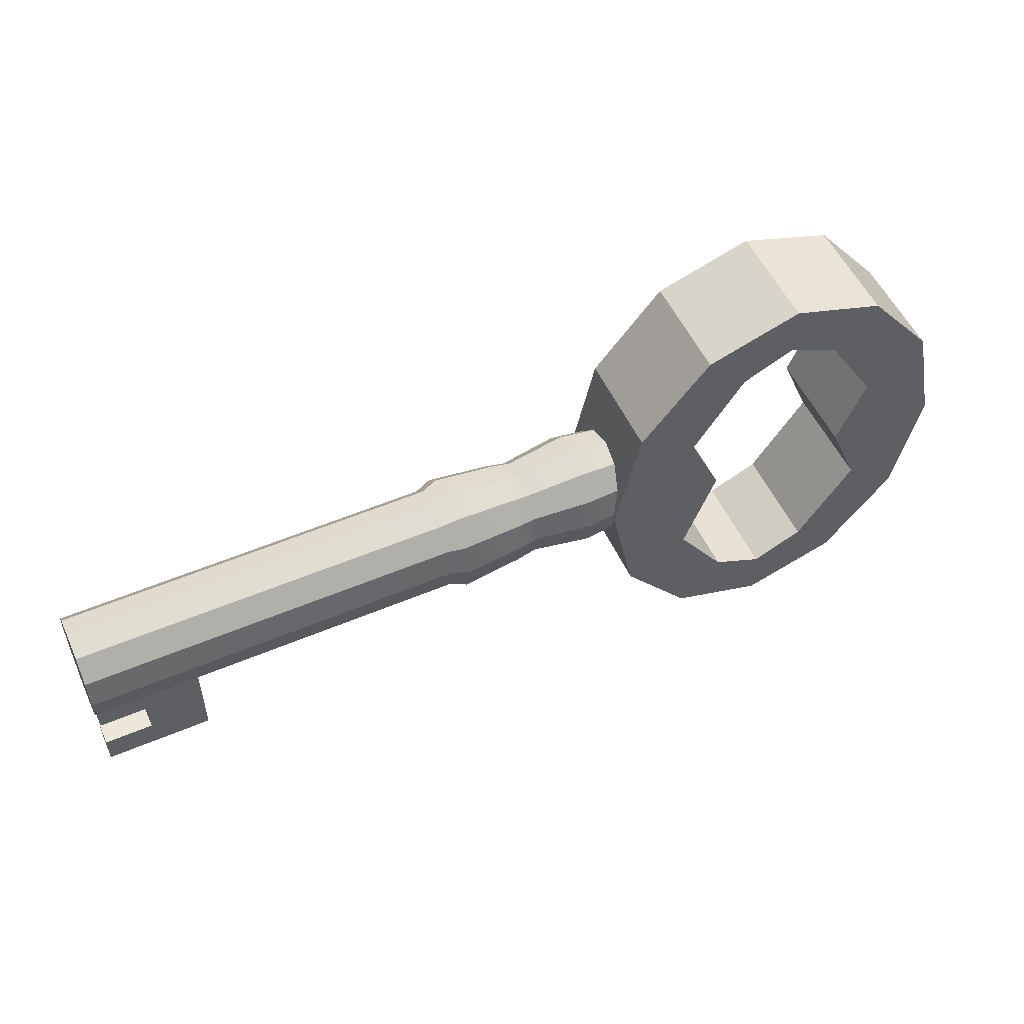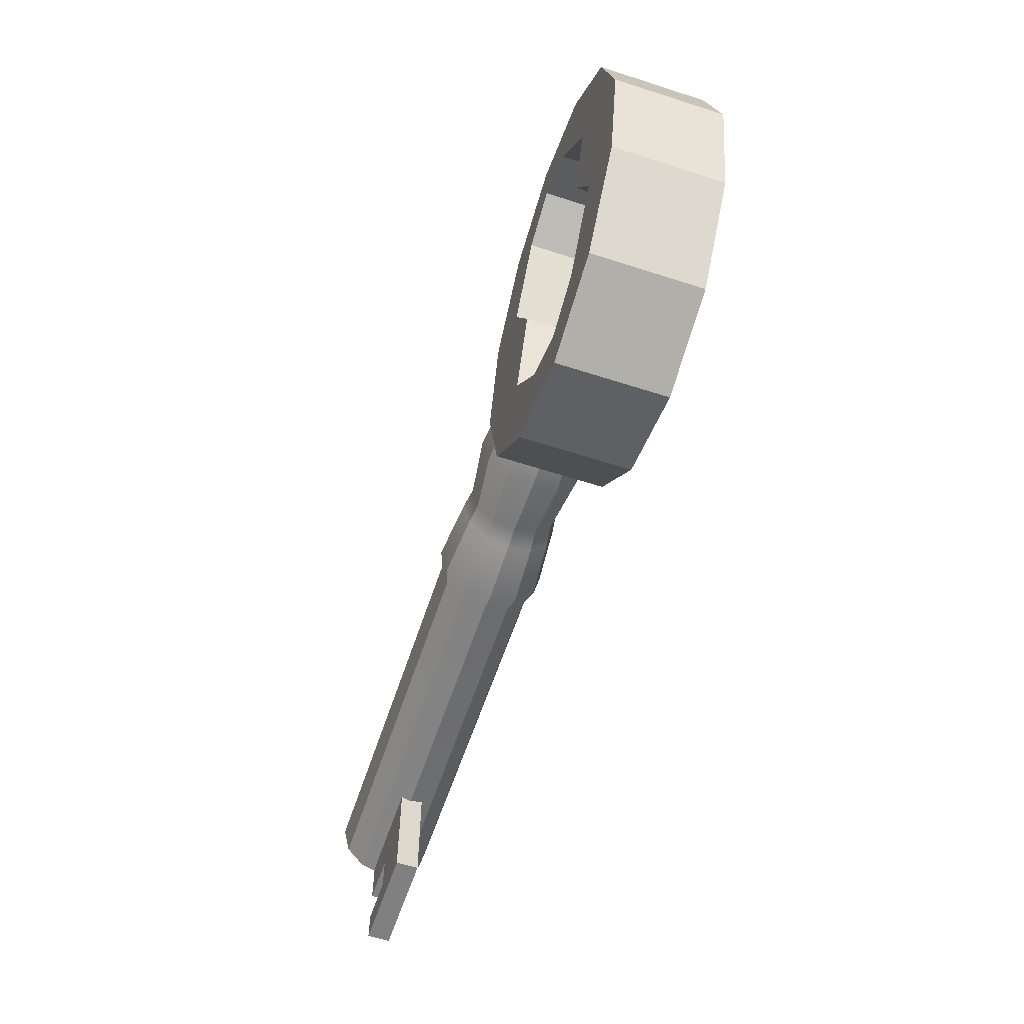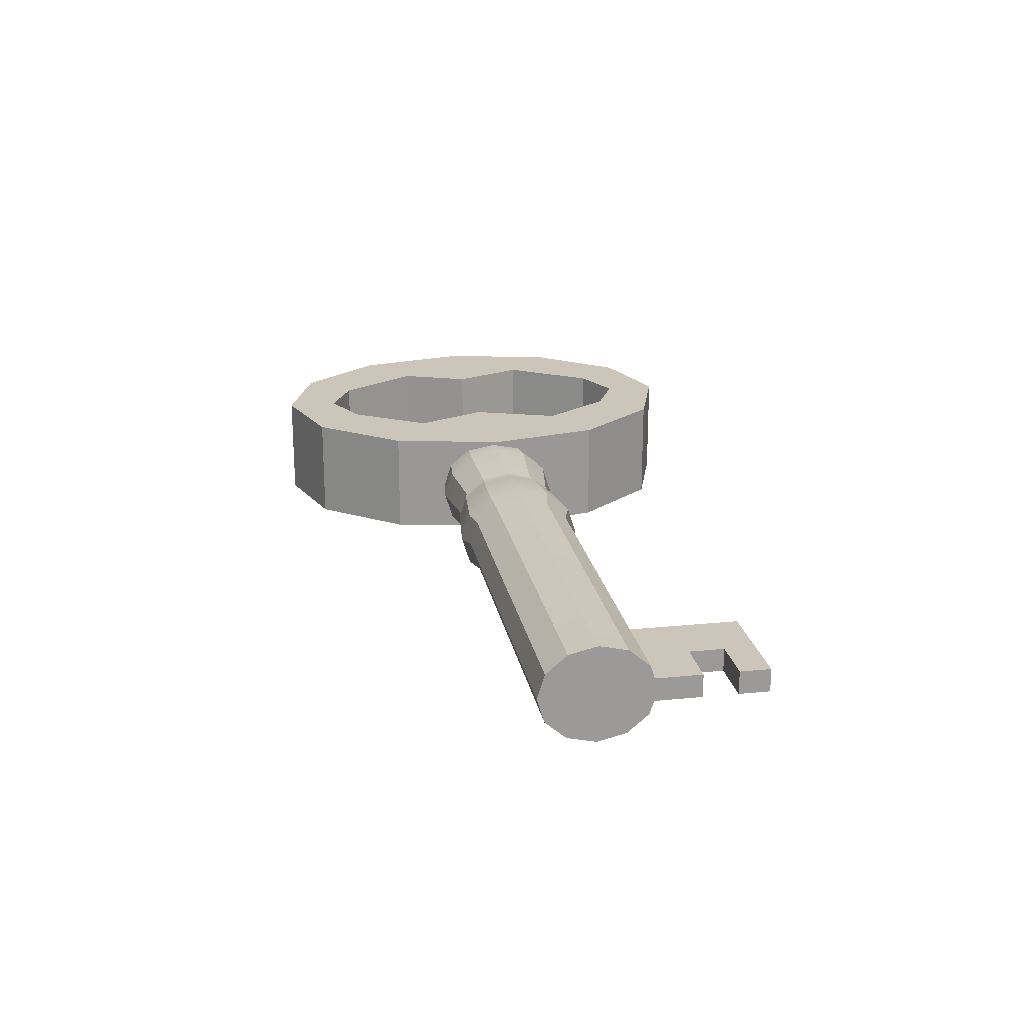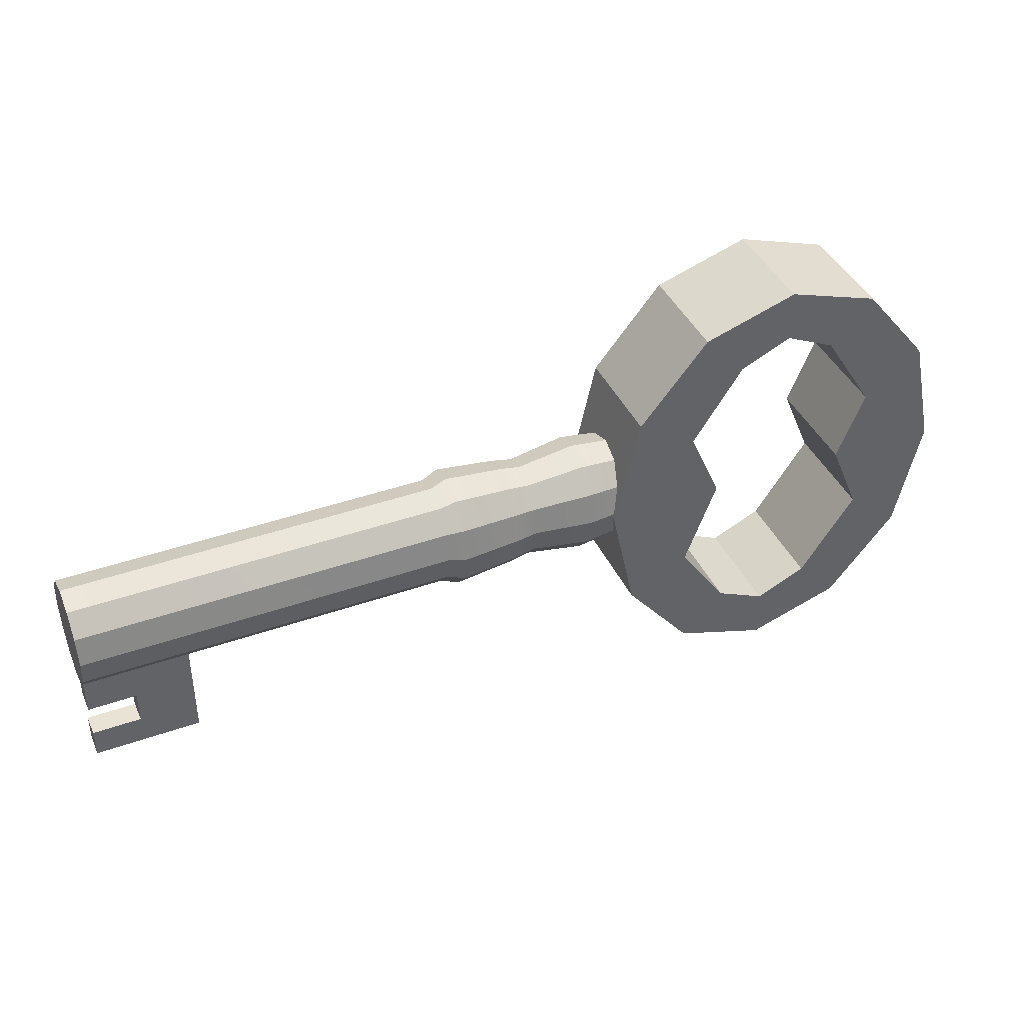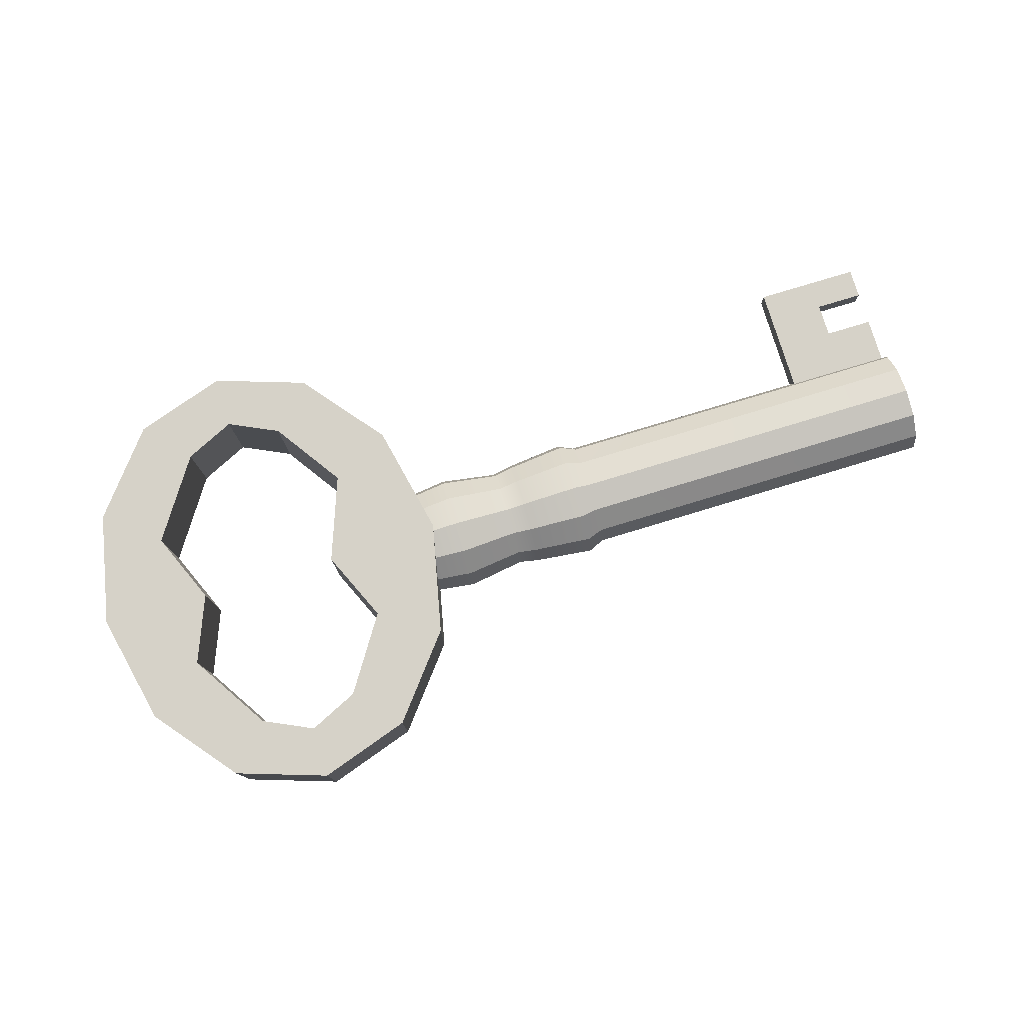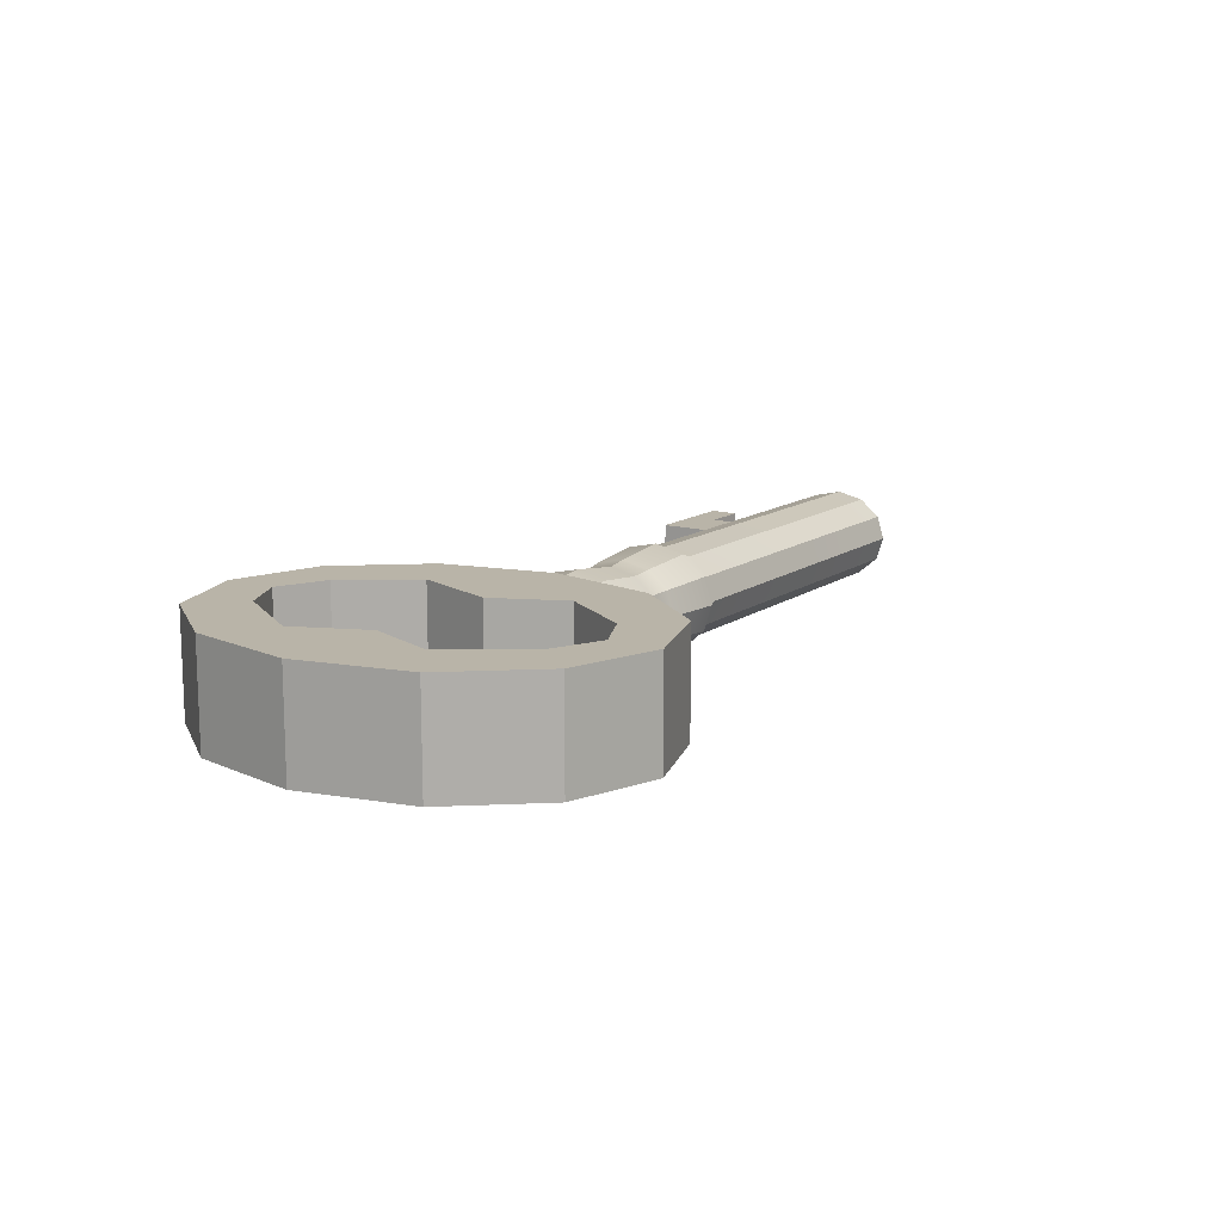
<metadata>
{"format":"obj","ext":"obj","renderer":"f3d","projection":"perspective","resolution":1024,"background":"white","views":[{"elev":53.4,"azim":-24.4,"up":"+Y"},{"elev":-60.1,"azim":71.7,"up":"+Y"},{"elev":21.0,"azim":-100.2,"up":"+Z"},{"elev":41.2,"azim":-23.2,"up":"+Y"},{"elev":77.9,"azim":163.1,"up":"+Z"},{"elev":13.2,"azim":123.1,"up":"+Z"}]}
</metadata>
<code>
o polySurface1.001
v 0.00681 0.008774 0.007801
v 0.00681 0.008421 0.007499
v 0.00681 0.007938 0.007389
v 0.00681 0.007456 0.007499
v 0.00681 0.007103 0.007801
v 0.00681 0.006974 0.008213
v 0.00681 0.007103 0.008625
v 0.00681 0.007456 0.008927
v 0.00681 0.007938 0.009038
v 0.00681 0.00842 0.008927
v 0.00681 0.008774 0.008625
v 0.00681 0.008903 0.008213
v 0.00681 0.009609 0.007389
v 0.00681 0.008903 0.006785
v 0.00681 0.007939 0.006564
v 0.00681 0.006974 0.006785
v 0.00681 0.006268 0.007388
v 0.00681 0.006009 0.008213
v 0.00681 0.006267 0.009037
v 0.00681 0.006973 0.009641
v 0.00681 0.007938 0.009862
v 0.00681 0.008903 0.009641
v 0.00681 0.009609 0.009038
v 0.00681 0.009868 0.008213
v -0.01298 0.009609 0.007389
v -0.01298 0.008903 0.006785
v -0.01298 0.007939 0.006564
v -0.01298 0.006974 0.006785
v -0.01298 0.006268 0.007388
v -0.01298 0.006009 0.008213
v -0.01298 0.006267 0.009037
v -0.01298 0.006973 0.009641
v -0.01298 0.007938 0.009862
v -0.01298 0.008903 0.009641
v -0.01298 0.009609 0.009038
v -0.01298 0.009868 0.008213
v -0.01298 0.008774 0.007801
v -0.01298 0.008421 0.007499
v -0.01298 0.007938 0.007389
v -0.01298 0.007456 0.007499
v -0.01298 0.007103 0.007801
v -0.01298 0.006974 0.008213
v -0.01298 0.007103 0.008625
v -0.01298 0.007456 0.008927
v -0.01298 0.007938 0.009038
v -0.01298 0.00842 0.008927
v -0.01298 0.008774 0.008625
v -0.01298 0.008903 0.008213
v 0.00681 0.007938 0.008213
v -0.01298 0.007938 0.008213
v 0.005237 0.009787 0.007301
v 0.005237 0.01007 0.008213
v 0.005237 0.009786 0.009125
v 0.005237 0.009005 0.009793
v 0.005237 0.007938 0.01004
v 0.005237 0.006871 0.009793
v 0.005237 0.00609 0.009125
v 0.005237 0.005804 0.008213
v 0.005237 0.00609 0.007301
v 0.005237 0.006871 0.006633
v 0.005237 0.007939 0.006389
v 0.005237 0.009006 0.006633
v 0.003251 0.009516 0.007435
v 0.003251 0.00976 0.008213
v 0.003251 0.009516 0.008992
v 0.003251 0.008849 0.009562
v 0.003251 0.007938 0.00977
v 0.003251 0.007027 0.009561
v 0.003251 0.00636 0.008991
v 0.003251 0.006116 0.008213
v 0.003251 0.006361 0.007434
v 0.003251 0.007028 0.006864
v 0.003251 0.007939 0.006656
v 0.003251 0.008849 0.006865
v 0.002539 0.009634 0.007377
v 0.002539 0.009896 0.008213
v 0.002539 0.009634 0.00905
v 0.002539 0.008917 0.009663
v 0.002539 0.007938 0.009887
v 0.002539 0.006959 0.009662
v 0.002539 0.006243 0.00905
v 0.002539 0.00598 0.008213
v 0.002539 0.006243 0.007376
v 0.002539 0.00696 0.006764
v 0.002539 0.007939 0.00654
v 0.002539 0.008917 0.006764
v 0.000496 0.009829 0.007281
v 0.000496 0.01012 0.008213
v 0.000496 0.009828 0.009146
v 0.000496 0.009029 0.009829
v 0.000496 0.007938 0.01008
v 0.000496 0.006847 0.009829
v 0.000496 0.006048 0.009146
v 0.000496 0.005756 0.008213
v 0.000496 0.006048 0.00728
v 0.000496 0.006847 0.006597
v 0.000496 0.007939 0.006347
v 0.000496 0.00903 0.006598
v -6.7e-05 0.009613 0.007387
v -6.7e-05 0.009872 0.008213
v -6.7e-05 0.009613 0.00904
v -6.7e-05 0.008905 0.009645
v -6.7e-05 0.007938 0.009866
v -6.7e-05 0.006971 0.009644
v -6.7e-05 0.006264 0.009039
v -6.7e-05 0.006005 0.008213
v -6.7e-05 0.006264 0.007386
v -6.7e-05 0.006972 0.006782
v -6.7e-05 0.007939 0.00656
v -6.7e-05 0.008905 0.006782
v -0.01289 0.002334 0.008555
v -0.00922 0.002334 0.008555
v -0.01289 0.00692 0.008555
v -0.00922 0.00692 0.008555
v -0.01289 0.00692 0.007776
v -0.00922 0.00692 0.007776
v -0.01289 0.002334 0.007776
v -0.00922 0.002334 0.007776
v -0.01289 0.003367 0.008555
v -0.01289 0.003367 0.007776
v -0.00922 0.003367 0.007776
v -0.00922 0.003367 0.008555
v -0.01289 0.004538 0.007776
v -0.01289 0.004538 0.008555
v -0.00922 0.004538 0.008555
v -0.00922 0.004538 0.007776
v -0.01121 0.002334 0.008555
v -0.01121 0.003367 0.008555
v -0.01121 0.004538 0.008555
v -0.01121 0.00692 0.008555
v -0.01121 0.00692 0.007776
v -0.01121 0.004538 0.007776
v -0.01121 0.003367 0.007776
v -0.01121 0.002334 0.007776
v 0.01607 0.01024 0.006407
v 0.01428 0.01306 0.006407
v 0.01254 0.01388 0.006407
v 0.01079 0.01306 0.006407
v 0.00908 0.01041 0.006407
v 0.0102 0.007905 0.006407
v 0.009104 0.004918 0.006407
v 0.01079 0.002463 0.006407
v 0.01254 0.001644 0.006407
v 0.01428 0.002463 0.006407
v 0.01619 0.005327 0.006407
v 0.01512 0.007857 0.006407
v 0.01809 0.01173 0.006407
v 0.01574 0.01463 0.006407
v 0.01254 0.0157 0.006407
v 0.009334 0.01463 0.006407
v 0.006988 0.01173 0.006407
v 0.006129 0.00776 0.006407
v 0.006988 0.003793 0.006407
v 0.009334 0.000889 0.006407
v 0.01254 -0.000174 0.006407
v 0.01574 0.000889 0.006407
v 0.01809 0.003793 0.006407
v 0.01895 0.00776 0.006407
v 0.01809 0.01173 0.01006
v 0.01574 0.01463 0.01006
v 0.01254 0.0157 0.01006
v 0.009334 0.01463 0.01006
v 0.006988 0.01173 0.01006
v 0.006129 0.00776 0.01006
v 0.006988 0.003793 0.01006
v 0.009334 0.000889 0.01006
v 0.01254 -0.000174 0.01006
v 0.01574 0.000889 0.01006
v 0.01809 0.003793 0.01006
v 0.01895 0.00776 0.01006
v 0.01607 0.01024 0.01006
v 0.01428 0.01306 0.01006
v 0.01254 0.01388 0.01006
v 0.01079 0.01306 0.01006
v 0.00908 0.01041 0.01006
v 0.0102 0.007905 0.01006
v 0.009104 0.004918 0.01006
v 0.01079 0.002463 0.01006
v 0.01254 0.001644 0.01006
v 0.01428 0.002463 0.01006
v 0.01619 0.005327 0.01006
v 0.01512 0.007857 0.01006
f 1 2 14 13
f 2 3 15 14
f 3 4 16 15
f 4 5 17 16
f 5 6 18 17
f 6 7 19 18
f 7 8 20 19
f 8 9 21 20
f 9 10 22 21
f 10 11 23 22
f 11 12 24 23
f 12 1 13 24
f 13 14 62 51
f 14 15 61 62
f 15 16 60 61
f 16 17 59 60
f 17 18 58 59
f 18 19 57 58
f 19 20 56 57
f 20 21 55 56
f 21 22 54 55
f 22 23 53 54
f 23 24 52 53
f 24 13 51 52
f 25 26 38 37
f 26 27 39 38
f 27 28 40 39
f 28 29 41 40
f 29 30 42 41
f 30 31 43 42
f 31 32 44 43
f 32 33 45 44
f 33 34 46 45
f 34 35 47 46
f 35 36 48 47
f 36 25 37 48
f 2 1 49
f 3 2 49
f 4 3 49
f 5 4 49
f 6 5 49
f 7 6 49
f 8 7 49
f 9 8 49
f 10 9 49
f 11 10 49
f 12 11 49
f 1 12 49
f 37 38 50
f 38 39 50
f 39 40 50
f 40 41 50
f 41 42 50
f 42 43 50
f 43 44 50
f 44 45 50
f 45 46 50
f 46 47 50
f 47 48 50
f 48 37 50
f 52 51 63 64
f 53 52 64 65
f 54 53 65 66
f 55 54 66 67
f 56 55 67 68
f 57 56 68 69
f 58 57 69 70
f 59 58 70 71
f 60 59 71 72
f 61 60 72 73
f 62 61 73 74
f 51 62 74 63
f 64 63 75 76
f 65 64 76 77
f 66 65 77 78
f 67 66 78 79
f 68 67 79 80
f 69 68 80 81
f 70 69 81 82
f 71 70 82 83
f 72 71 83 84
f 73 72 84 85
f 74 73 85 86
f 63 74 86 75
f 76 75 87 88
f 77 76 88 89
f 78 77 89 90
f 79 78 90 91
f 80 79 91 92
f 81 80 92 93
f 82 81 93 94
f 83 82 94 95
f 84 83 95 96
f 85 84 96 97
f 86 85 97 98
f 87 75 86 98
f 88 87 99 100
f 89 88 100 101
f 90 89 101 102
f 91 90 102 103
f 92 91 103 104
f 93 92 104 105
f 94 93 105 106
f 95 94 106 107
f 96 95 107 108
f 97 96 108 109
f 98 97 109 110
f 87 98 110 99
f 100 99 25 36
f 101 100 36 35
f 102 101 35 34
f 103 102 34 33
f 104 103 33 32
f 105 104 32 31
f 106 105 31 30
f 107 106 30 29
f 108 107 29 28
f 109 108 28 27
f 110 109 27 26
f 99 110 26 25
f 111 127 128 119
f 113 130 131 115
f 120 133 134 117
f 117 134 127 111
f 112 118 121 122
f 117 111 119 120
f 123 124 113 115
f 115 131 132 123
f 125 126 116 114
f 124 129 130 113
f 122 121 126 125
f 128 127 112 122
f 129 128 122 125
f 130 129 125 114
f 131 130 114 116
f 132 131 116 126
f 133 132 126 121
f 134 133 121 118
f 127 134 118 112
f 133 120 119 128
f 128 129 132 133
f 129 124 123 132
f 135 136 148 147
f 136 137 149 148
f 137 138 150 149
f 138 139 151 150
f 139 140 152 151
f 140 141 153 152
f 141 142 154 153
f 142 143 155 154
f 143 144 156 155
f 144 145 157 156
f 145 146 158 157
f 146 135 147 158
f 147 148 160 159
f 148 149 161 160
f 149 150 162 161
f 150 151 163 162
f 151 152 164 163
f 152 153 165 164
f 153 154 166 165
f 154 155 167 166
f 155 156 168 167
f 156 157 169 168
f 157 158 170 169
f 158 147 159 170
f 159 160 172 171
f 160 161 173 172
f 161 162 174 173
f 162 163 175 174
f 163 164 176 175
f 164 165 177 176
f 165 166 178 177
f 166 167 179 178
f 167 168 180 179
f 168 169 181 180
f 169 170 182 181
f 170 159 171 182
f 146 145 181 182
f 135 146 182 171
f 136 135 171 172
f 137 136 172 173
f 138 137 173 174
f 139 138 174 175
f 140 139 175 176
f 141 140 176 177
f 142 141 177 178
f 143 142 178 179
f 144 143 179 180
f 145 144 180 181

</code>
